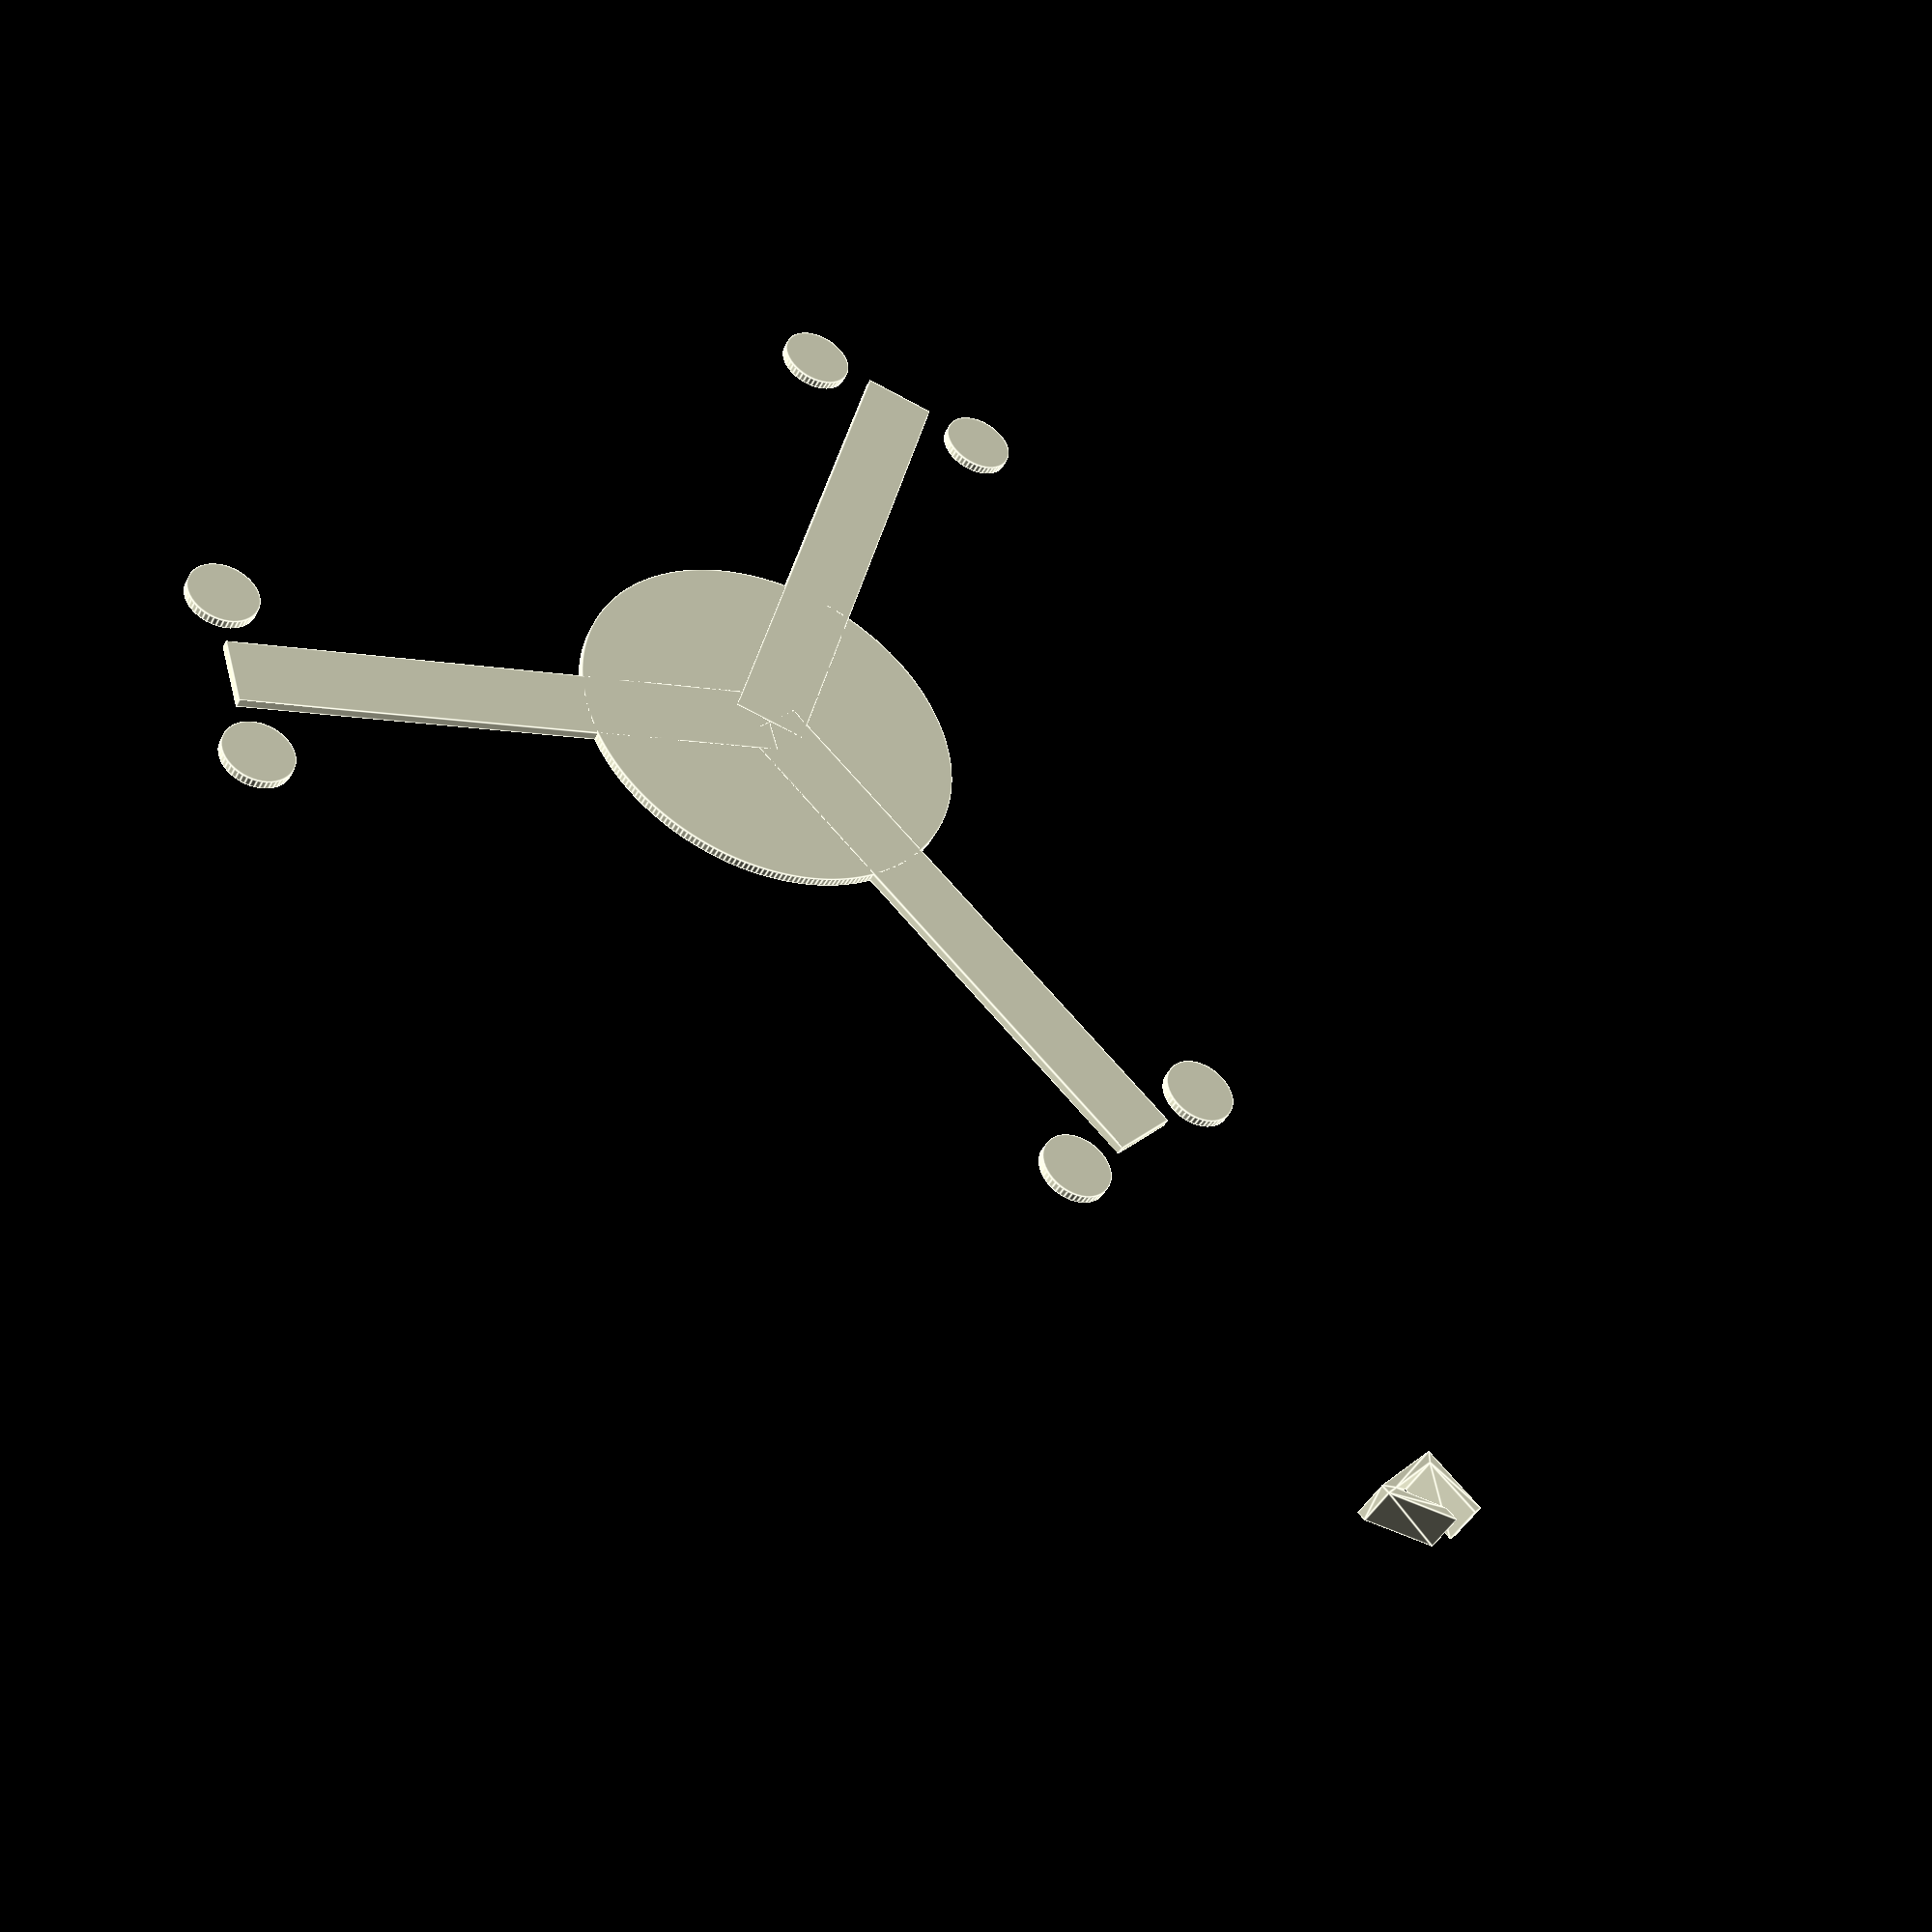
<openscad>
$fs = 0.5;
$fa = 0.5;

innerDiamater=41;
outerDiamater=116;
width=7.5;
thickness=1;

cylinder(d=innerDiamater, h=thickness, center=true);

count = 3;       
for (i = [0 : count - 1]) {
    angle = 360 / count * i;
    rotate([0, 0, angle])
        translate([0, 0, 0]) {
            translate([outerDiamater/4,0,0]) cube([outerDiamater/2, width, thickness], center=true);
            length=20;
            rotate(-length/2) point(outerDiamater/2, length, width);
        }
}

translate([100,0,0]) clip();

module point(radius, length, width) {
    rotate_extrude(length) translate([radius,0,0]) square(size=[width, thickness], center=true);
    translate([radius,0,0]) cylinder(d=width, h=thickness, center=true);
    rotate([0,0,length-180]) translate([-radius,0,0]) cylinder(d=width, h=thickness, center=true);
}

module clip() {
    thickness=1;
    height=8;
    linear_extrude(5) polygon(points=[
        [thickness,thickness],
        [width,thickness],
        [width,0],
        [0,0],
        [0,height],
        [thickness,height],
        [width-.5,thickness+2.5],
        [width-2,thickness+2.5], 
        [thickness,height-thickness*1.25]]);
}

</openscad>
<views>
elev=41.6 azim=136.0 roll=155.3 proj=p view=edges
</views>
